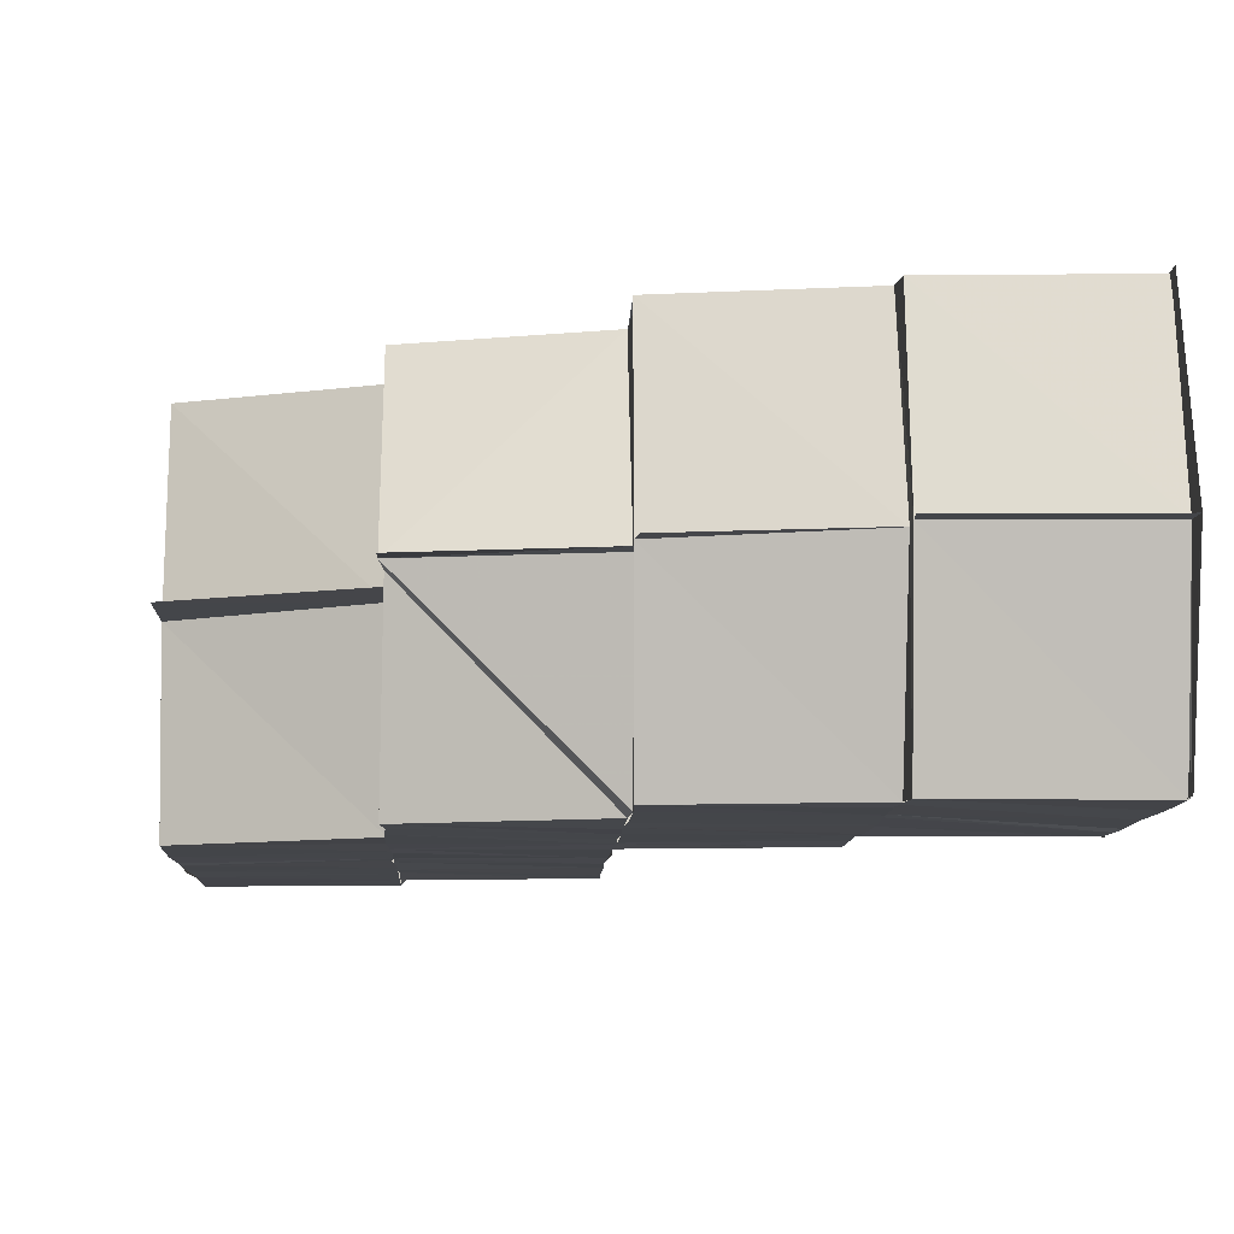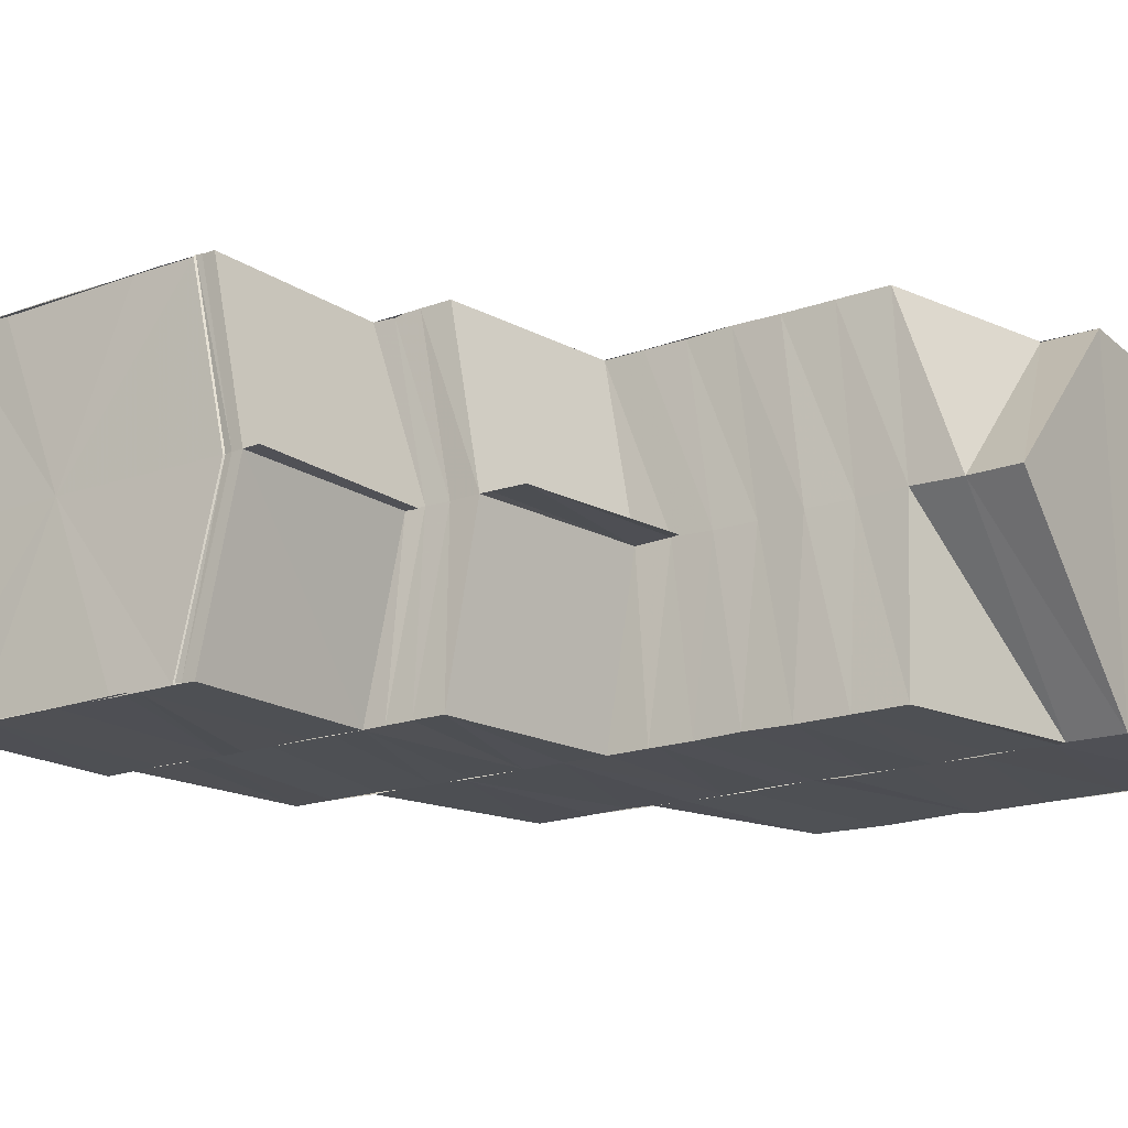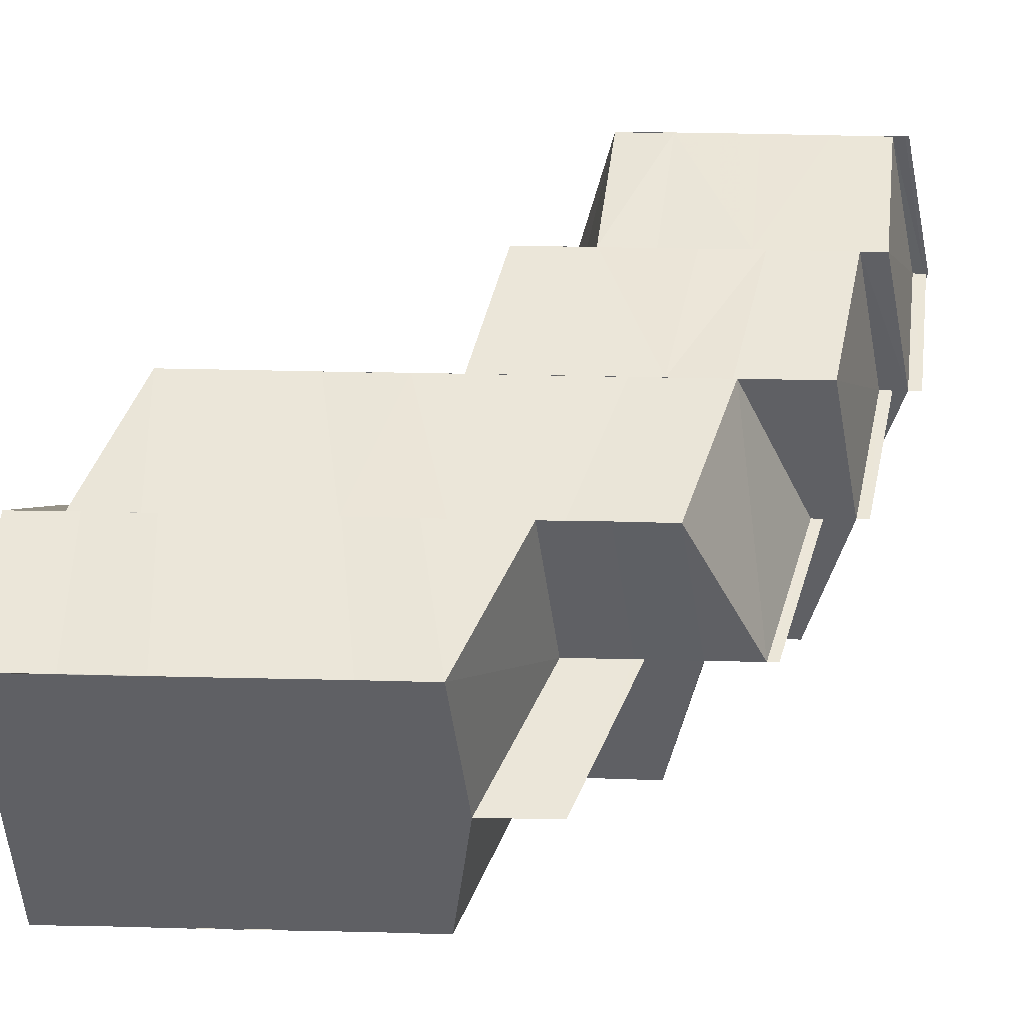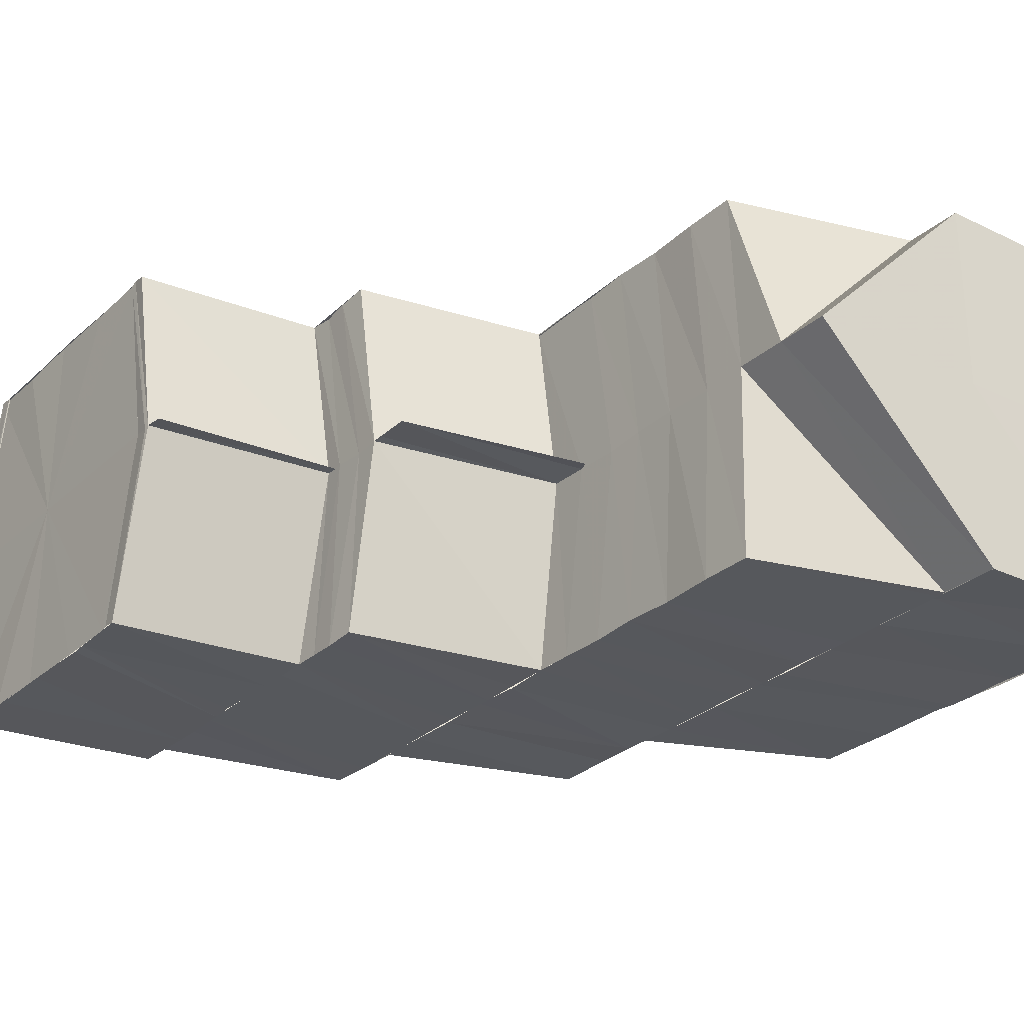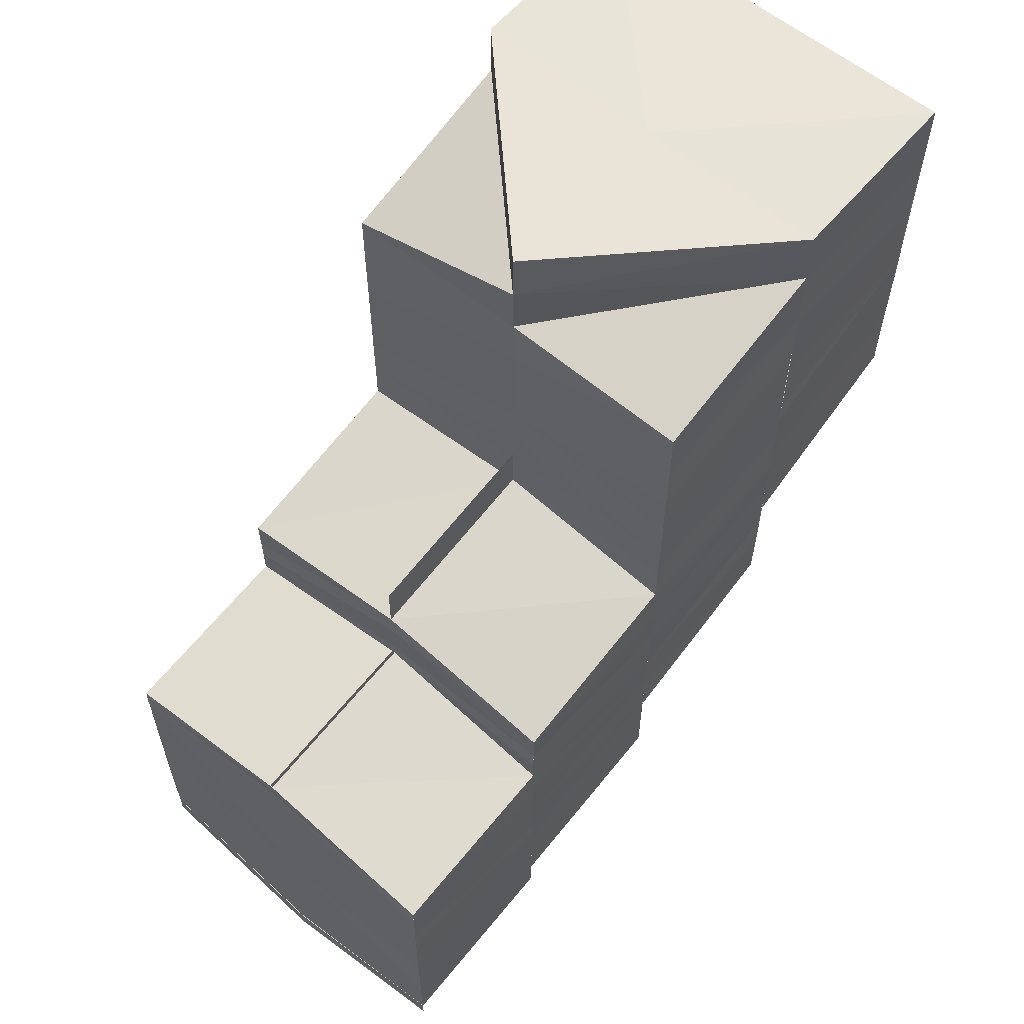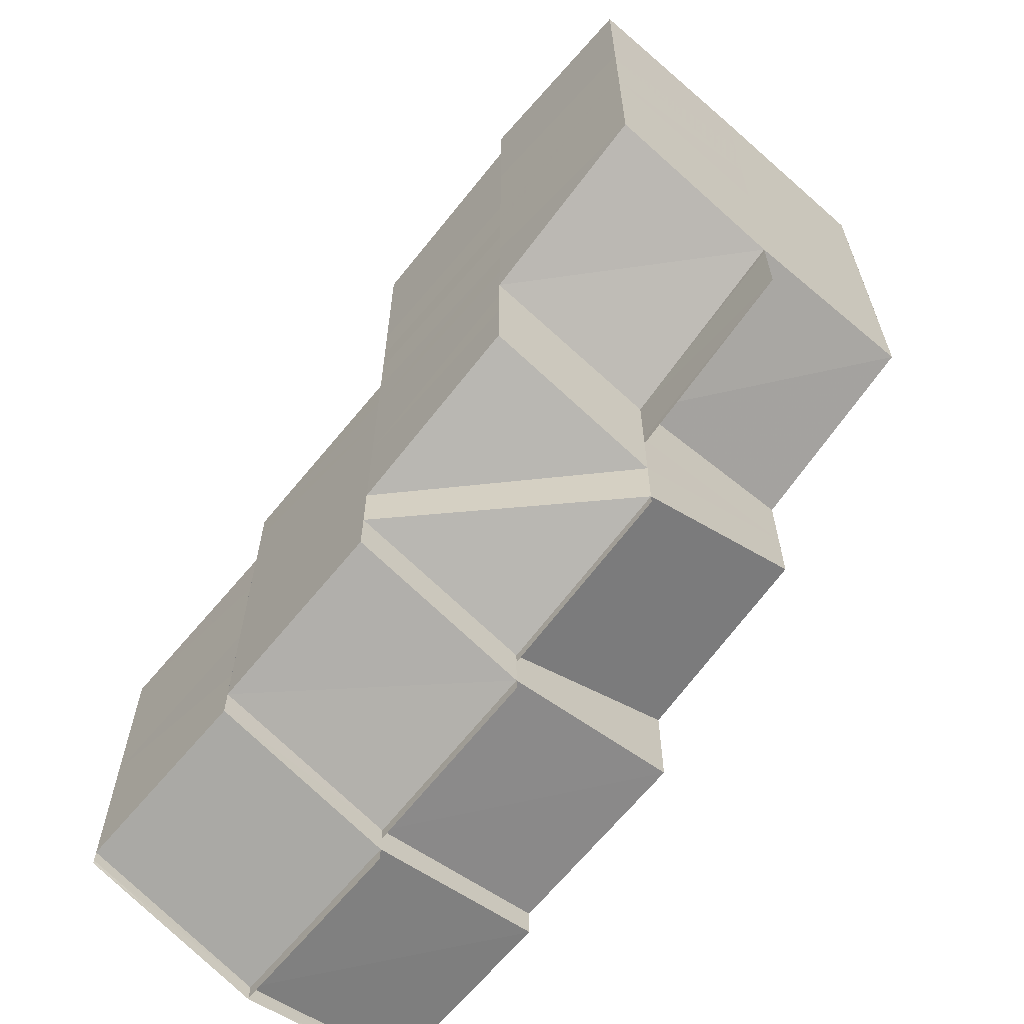
<metadata>
{"format":"obj","ext":"obj","renderer":"f3d","projection":"perspective","resolution":1024,"background":"white","views":[{"elev":-9.7,"azim":177.4,"up":"+Y"},{"elev":-18.6,"azim":-56.1,"up":"+Y"},{"elev":46.3,"azim":91.5,"up":"+Y"},{"elev":-28.1,"azim":-36.5,"up":"+Y"},{"elev":60.2,"azim":-49.6,"up":"+Z"},{"elev":-63.1,"azim":48.4,"up":"+Z"}]}
</metadata>
<code>
o 8906
v 2213 1884 8.449
v 2213 1884 8.444
v 2213 1884 8.449
v 2213 1884 8.445
v 2213 1884 8.449
v 2213 1884 8.446
v 2213 1884 8.449
v 2213 1884 8.446
v 2213 1884 8.449
v 2213 1884 8.449
v 2213 1884 8.444
v 2213 1884 8.449
v 2213 1884 8.44
v 2213 1884 8.449
v 2213 1884 8.445
v 2213 1884 8.449
v 2213 1884 8.446
v 2213 1884 8.445
v 2213 1884 8.449
v 2213 1884 8.441
v 2213 1884 8.44
v 2213 1884 8.438
v 2213 1884 8.436
v 2213 1884 8.434
v 2213 1884 8.433
v 2213 1884 8.435
v 2213 1884 8.431
v 2213 1884 8.435
v 2213 1884 8.429
v 2213 1884 8.427
v 2213 1884 8.431
v 2213 1884 8.425
v 2213 1884 8.423
v 2213 1884 8.427
v 2213 1884 8.428
v 2213 1884 8.425
v 2213 1884 8.422
v 2213 1884 8.427
v 2213 1884 8.422
v 2213 1884 8.43
v 2213 1884 8.419
v 2213 1884 8.431
v 2213 1884 8.433
v 2213 1884 8.42
v 2213 1884 8.432
v 2213 1884 8.416
v 2213 1884 8.42
v 2213 1884 8.416
v 2213 1884 8.413
v 2213 1884 8.416
v 2213 1884 8.434
v 2213 1884 8.432
v 2213 1884 8.434
v 2213 1884 8.436
v 2213 1884 8.437
v 2213 1884 8.437
v 2213 1884 8.439
v 2213 1884 8.44
v 2213 1884 8.44
v 2213 1884 8.442
v 2213 1884 8.443
v 2213 1884 8.446
v 2213 1884 8.445
v 2213 1884 8.443
v 2213 1884 8.44
v 2213 1884 8.438
v 2213 1884 8.443
v 2213 1884 8.437
v 2213 1884 8.44
v 2213 1884 8.437
v 2213 1884 8.434
v 2213 1884 8.44
v 2213 1884 8.443
v 2213 1884 8.44
v 2213 1884 8.443
v 2213 1884 8.446
v 2213 1884 8.437
v 2213 1884 8.446
v 2213 1884 8.446
v 2213 1884 8.449
v 2213 1884 8.443
v 2213 1884 8.442
v 2213 1884 8.439
v 2213 1884 8.44
v 2213 1884 8.443
v 2213 1884 8.436
v 2213 1884 8.437
v 2213 1884 8.433
v 2213 1884 8.434
v 2213 1884 8.428
v 2213 1884 8.43
v 2213 1884 8.434
v 2213 1884 8.425
v 2213 1884 8.422
v 2213 1884 8.419
v 2213 1884 8.416
v 2213 1884 8.413
v 2213 1884 8.412
v 2213 1884 8.412
v 2213 1884 8.409
v 2213 1884 8.408
v 2213 1884 8.411
v 2213 1884 8.412
v 2213 1884 8.411
v 2213 1884 8.415
v 2213 1884 8.42
v 2213 1884 8.413
v 2213 1884 8.411
v 2213 1884 8.409
v 2213 1884 8.412
v 2213 1884 8.408
v 2213 1884 8.409
v 2213 1884 8.411
v 2213 1884 8.412
v 2213 1884 8.416
v 2213 1884 8.413
v 2213 1884 8.418
v 2213 1884 8.42
v 2213 1884 8.423
v 2213 1884 8.418
v 2213 1884 8.422
v 2213 1884 8.422
v 2213 1884 8.418
v 2213 1884 8.422
v 2213 1884 8.422
v 2213 1884 8.422
v 2213 1884 8.423
v 2213 1884 8.423
v 2213 1884 8.427
v 2213 1884 8.422
v 2213 1884 8.426
v 2213 1884 8.422
v 2213 1884 8.422
v 2213 1884 8.426
v 2213 1884 8.426
v 2213 1884 8.427
v 2213 1884 8.426
v 2213 1884 8.431
v 2213 1884 8.427
v 2213 1884 8.423
v 2213 1884 8.429
v 2213 1884 8.433
v 2213 1884 8.427
v 2213 1884 8.423
v 2213 1884 8.431
v 2213 1884 8.436
v 2213 1884 8.438
v 2213 1884 8.431
v 2213 1884 8.441
v 2213 1884 8.44
v 2213 1884 8.445
v 2213 1884 8.449
v 2213 1884 8.43
v 2213 1884 8.435
v 2213 1884 8.431
v 2213 1884 8.435
v 2213 1884 8.435
v 2213 1884 8.44
v 2213 1884 8.439
v 2213 1884 8.444
v 2213 1884 8.449
v 2213 1884 8.435
v 2213 1884 8.432
v 2213 1884 8.434
v 2213 1884 8.433
v 2213 1884 8.432
v 2213 1884 8.429
v 2213 1884 8.431
v 2213 1884 8.427
v 2213 1884 8.429
v 2213 1884 8.429
v 2213 1884 8.427
v 2213 1884 8.427
v 2213 1884 8.425
v 2213 1884 8.431
v 2213 1884 8.429
v 2213 1884 8.429
v 2213 1884 8.431
v 2213 1884 8.429
v 2213 1884 8.429
v 2213 1884 8.427
v 2213 1884 8.429
v 2213 1884 8.431
v 2213 1884 8.429
v 2213 1884 8.429
v 2213 1884 8.428
v 2213 1884 8.429
v 2213 1884 8.427
v 2213 1884 8.425
v 2213 1884 8.422
v 2213 1884 8.42
v 2213 1884 8.425
v 2213 1884 8.427
v 2213 1884 8.417
v 2213 1884 8.415
v 2213 1884 8.412
v 2213 1884 8.414
v 2213 1884 8.408
v 2213 1884 8.407
v 2213 1884 8.403
v 2213 1884 8.405
v 2213 1884 8.404
v 2213 1884 8.405
v 2213 1884 8.403
v 2213 1884 8.406
v 2213 1884 8.404
v 2213 1884 8.404
v 2213 1884 8.406
v 2213 1884 8.406
v 2213 1884 8.406
v 2213 1884 8.407
v 2213 1884 8.405
v 2213 1884 8.404
v 2213 1884 8.406
v 2213 1884 8.404
v 2213 1884 8.404
v 2213 1884 8.406
v 2213 1884 8.406
v 2213 1884 8.407
v 2213 1884 8.404
v 2213 1884 8.408
v 2213 1884 8.411
v 2213 1884 8.412
v 2213 1884 8.415
v 2213 1884 8.416
v 2213 1884 8.414
v 2213 1884 8.417
v 2213 1884 8.419
v 2213 1884 8.42
v 2213 1884 8.405
v 2213 1884 8.403
v 2213 1884 8.402
v 2213 1884 8.401
v 2213 1884 8.402
v 2213 1884 8.403
v 2213 1884 8.404
v 2213 1884 8.422
v 2213 1884 8.419
v 2213 1884 8.422
v 2213 1884 8.423
v 2213 1884 8.423
v 2213 1884 8.423
v 2213 1884 8.42
v 2213 1884 8.421
v 2213 1884 8.419
v 2213 1884 8.422
v 2213 1884 8.419
v 2213 1884 8.419
v 2213 1884 8.419
v 2213 1884 8.422
v 2213 1884 8.418
v 2213 1884 8.421
v 2213 1884 8.418
v 2213 1884 8.418
v 2213 1884 8.42
v 2213 1884 8.42
v 2213 1884 8.418
v 2213 1884 8.418
v 2213 1884 8.411
v 2213 1884 8.415
v 2213 1884 8.411
v 2213 1884 8.407
v 2213 1884 8.403
v 2213 1884 8.418
v 2213 1884 8.415
v 2213 1884 8.411
v 2213 1884 8.407
v 2213 1884 8.403
v 2213 1884 8.401
v 2213 1884 8.403
v 2213 1884 8.401
v 2213 1884 8.403
v 2213 1884 8.402
v 2213 1884 8.404
v 2213 1884 8.404
v 2213 1884 8.402
v 2213 1884 8.404
v 2213 1884 8.405
v 2213 1884 8.408
v 2213 1884 8.407
v 2213 1884 8.412
v 2213 1884 8.411
v 2213 1884 8.416
v 2213 1884 8.417
v 2213 1884 8.42
v 2213 1884 8.419
v 2213 1884 8.42
v 2213 1884 8.423
v 2213 1884 8.423
v 2213 1884 8.422
v 2213 1884 8.422
v 2213 1884 8.423
v 2213 1884 8.419
v 2213 1884 8.402
v 2213 1884 8.404
v 2213 1884 8.401
v 2213 1884 8.402
v 2213 1884 8.403
v 2213 1884 8.405
v 2213 1884 8.402
v 2213 1884 8.422
v 2213 1884 8.418
v 2213 1884 8.422
v 2213 1884 8.427
v 2213 1884 8.425
v 2213 1884 8.427
v 2213 1884 8.425
v 2213 1884 8.423
v 2213 1884 8.425
v 2213 1884 8.423
v 2213 1884 8.422
v 2213 1884 8.424
v 2213 1884 8.423
v 2213 1884 8.422
v 2213 1884 8.423
v 2213 1884 8.423
v 2213 1884 8.42
v 2213 1884 8.42
v 2213 1884 8.422
v 2213 1884 8.425
v 2213 1884 8.427
v 2213 1884 8.425
v 2213 1884 8.423
v 2213 1884 8.42
v 2213 1884 8.419
v 2213 1884 8.417
v 2213 1884 8.419
v 2213 1884 8.415
v 2213 1884 8.414
v 2213 1884 8.412
v 2213 1884 8.408
v 2213 1884 8.411
v 2213 1884 8.41
v 2213 1884 8.408
v 2213 1884 8.406
v 2213 1884 8.409
v 2213 1884 8.411
v 2213 1884 8.408
v 2213 1884 8.411
v 2213 1884 8.449
v 2213 1884 8.449
v 2213 1884 8.449
v 2213 1884 8.449
v 2213 1884 8.449
v 2213 1884 8.449
v 2213 1884 8.449
f 1 2 3
f 3 4 5
f 5 6 7
f 6 8 9
f 10 11 1
f 11 2 12
f 11 13 2
f 14 15 10
f 16 17 14
f 15 18 19
f 15 20 18
f 20 21 18
f 20 22 21
f 22 23 21
f 22 24 23
f 24 25 23
f 23 25 26
f 25 27 28
f 29 30 27
f 25 29 31
f 32 33 30
f 29 32 34
f 35 36 32
f 36 37 32
f 38 36 35
f 36 39 37
f 40 38 35
f 39 41 37
f 40 35 42
f 43 40 42
f 37 41 44
f 45 40 43
f 41 46 47
f 48 49 46
f 41 48 50
f 51 52 43
f 53 43 54
f 55 51 54
f 56 54 57
f 58 55 57
f 59 57 60
f 61 58 60
f 62 61 63
f 64 60 63
f 65 66 59
f 67 65 64
f 68 66 65
f 69 65 67
f 70 71 66
f 72 70 65
f 73 72 67
f 65 74 75
f 67 75 76
f 66 77 74
f 78 67 79
f 78 79 80
f 81 67 78
f 6 81 78
f 82 81 6
f 82 83 81
f 83 84 85
f 83 86 69
f 86 87 84
f 88 89 87
f 86 88 68
f 90 91 88
f 88 91 92
f 90 93 91
f 94 93 90
f 94 95 93
f 96 95 94
f 96 97 95
f 98 97 96
f 99 100 97
f 100 101 102
f 103 100 104
f 105 98 96
f 105 96 106
f 107 98 105
f 107 108 98
f 108 109 110
f 111 112 110
f 113 111 114
f 115 116 105
f 117 105 106
f 118 115 117
f 50 105 117
f 117 106 119
f 117 120 121
f 122 123 119
f 124 123 125
f 44 117 126
f 127 44 126
f 126 128 129
f 127 130 131
f 132 133 131
f 122 132 134
f 135 122 134
f 135 122 136
f 137 129 138
f 139 140 137
f 136 141 142
f 143 144 141
f 145 143 142
f 146 142 147
f 148 142 146
f 146 147 149
f 150 146 149
f 150 149 151
f 4 150 151
f 4 151 152
f 153 137 148
f 34 137 153
f 153 148 154
f 155 139 153
f 156 153 154
f 157 155 156
f 31 153 156
f 156 154 158
f 159 156 158
f 26 156 159
f 13 26 159
f 159 158 160
f 13 159 2
f 2 159 160
f 2 160 161
f 92 162 66
f 66 162 56
f 92 163 162
f 162 164 77
f 163 165 162
f 165 166 164
f 162 165 53
f 163 167 165
f 167 168 165
f 165 168 45
f 167 169 168
f 168 170 45
f 168 171 170
f 171 172 170
f 173 174 171
f 175 176 168
f 176 177 178
f 169 179 178
f 180 181 172
f 180 182 183
f 184 181 185
f 185 186 187
f 186 188 179
f 189 188 179
f 190 191 189
f 190 192 193
f 194 191 190
f 194 195 191
f 196 195 194
f 197 196 194
f 198 196 197
f 198 199 196
f 200 201 199
f 202 199 198
f 203 200 202
f 202 204 199
f 205 206 198
f 206 207 208
f 209 206 210
f 211 212 202
f 211 213 214
f 215 216 214
f 217 215 218
f 219 220 212
f 221 219 212
f 222 219 221
f 223 222 221
f 224 222 223
f 225 224 223
f 225 223 226
f 227 225 226
f 228 225 227
f 229 228 227
f 230 220 231
f 232 233 231
f 233 234 235
f 236 234 235
f 237 238 229
f 237 239 240
f 241 237 242
f 241 237 243
f 244 245 228
f 246 244 247
f 248 249 246
f 249 244 250
f 249 251 244
f 244 252 245
f 251 252 244
f 251 253 252
f 252 254 245
f 252 255 254
f 256 257 254
f 258 256 252
f 256 257 259
f 258 256 259
f 260 253 259
f 261 260 259
f 262 261 259
f 263 262 259
f 264 265 259
f 265 266 259
f 266 267 259
f 267 268 259
f 269 263 259
f 268 269 259
f 269 263 270
f 268 269 271
f 271 269 270
f 272 268 271
f 272 271 273
f 271 270 274
f 275 272 276
f 276 271 277
f 278 274 279
f 274 280 279
f 279 280 281
f 280 282 281
f 281 282 283
f 281 283 284
f 284 283 285
f 283 286 285
f 287 286 288
f 289 290 288
f 290 291 292
f 293 291 292
f 294 295 278
f 294 296 297
f 298 294 299
f 298 294 300
f 301 302 303
f 304 305 306
f 307 308 305
f 304 307 309
f 310 307 304
f 189 310 304
f 310 311 307
f 311 312 307
f 311 285 312
f 307 312 313
f 312 314 313
f 312 315 314
f 316 317 314
f 318 316 312
f 309 319 320
f 321 322 320
f 322 323 319
f 313 324 319
f 319 324 325
f 324 326 325
f 324 327 326
f 327 328 326
f 326 328 329
f 328 330 329
f 329 330 108
f 330 331 332
f 330 333 334
f 333 211 334
f 334 211 335
f 334 335 336
f 337 338 336
f 336 335 339
f 335 198 339
f 336 339 97
f 340 341 342
f 341 343 342
f 344 340 342
f 343 345 342
f 346 344 342
f 345 346 342

</code>
